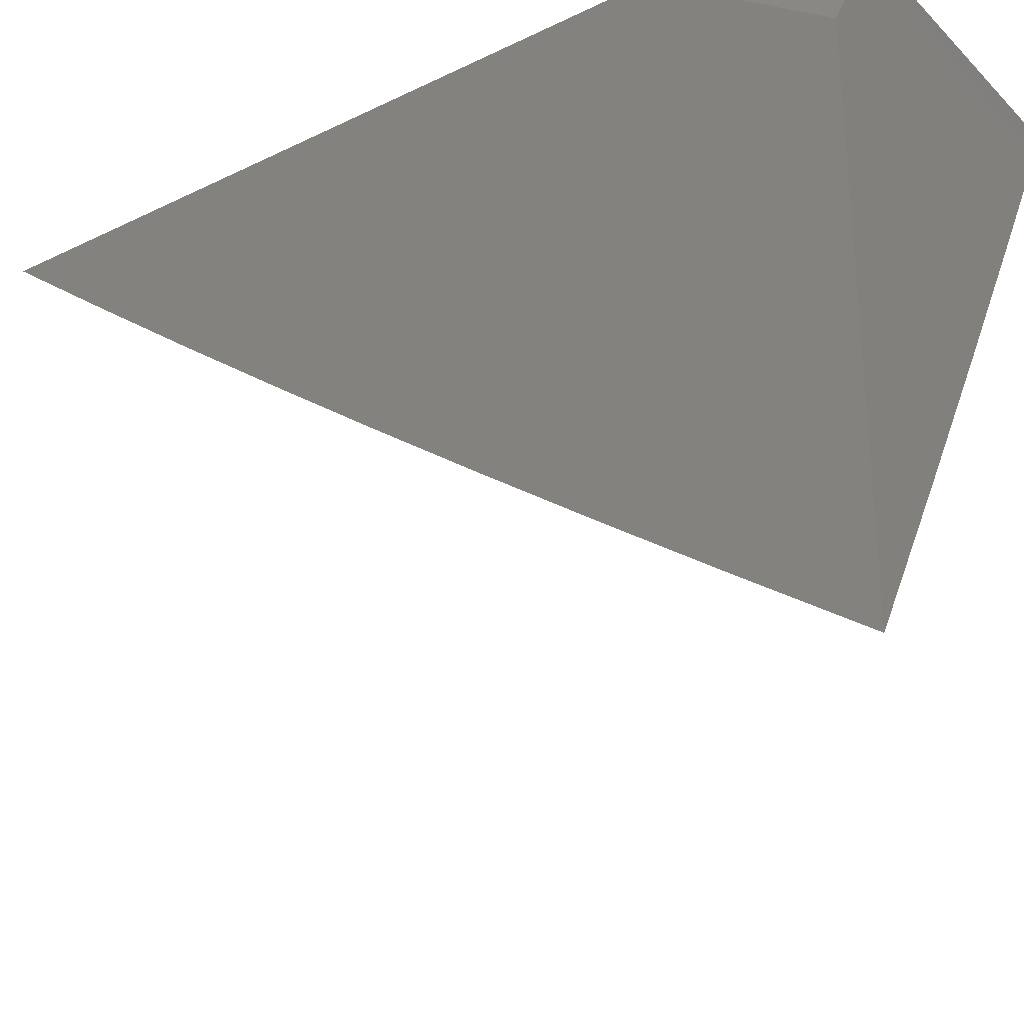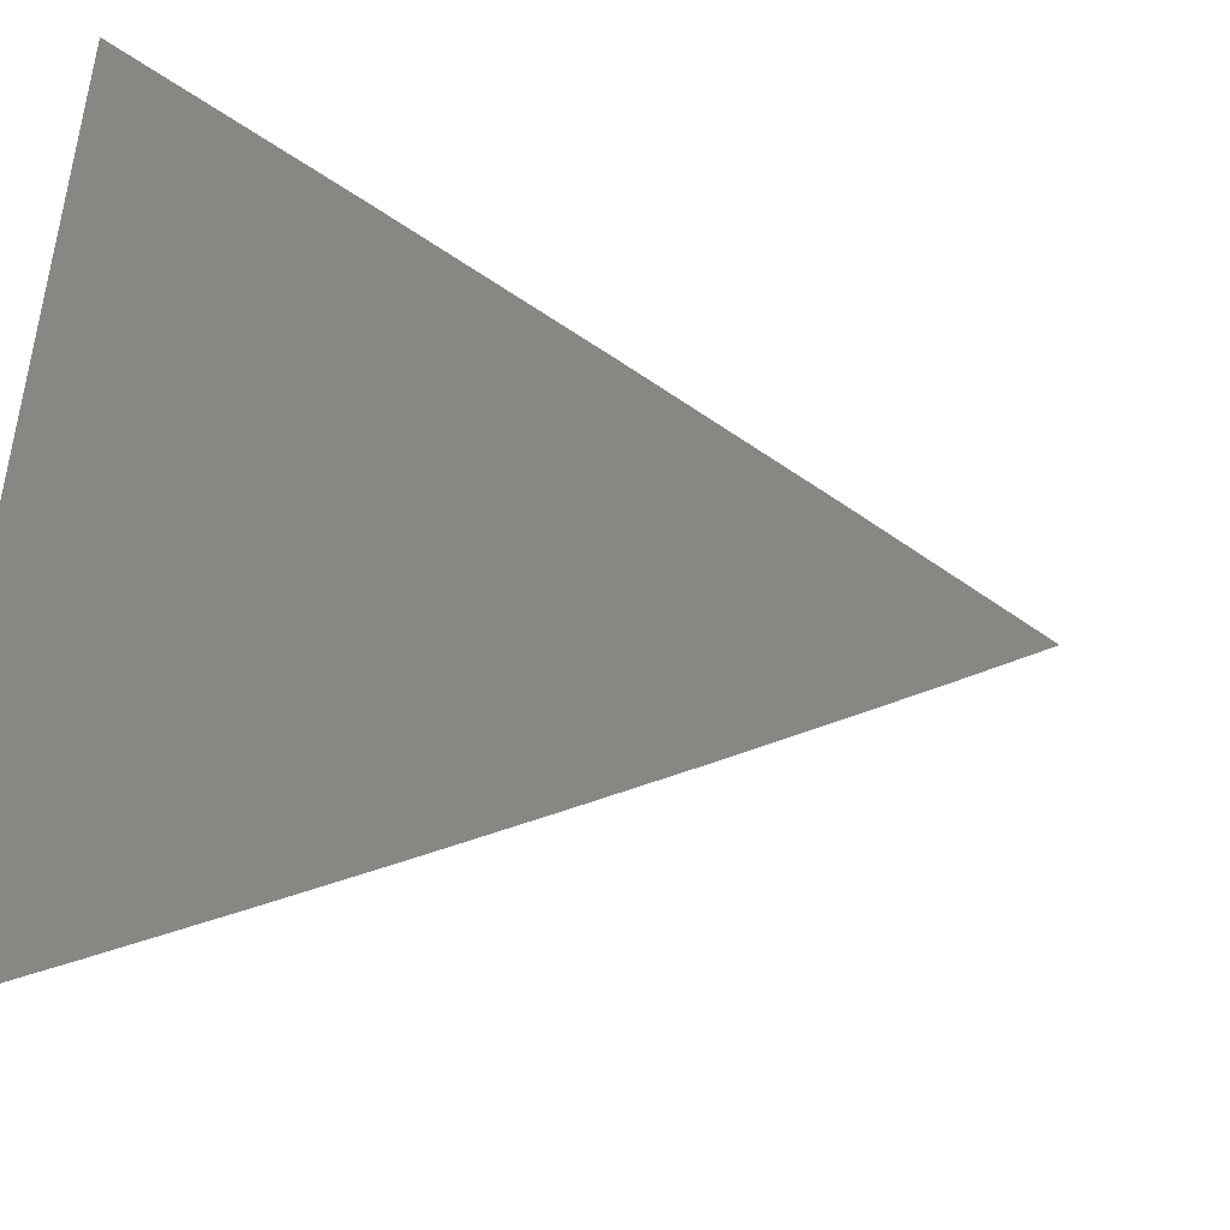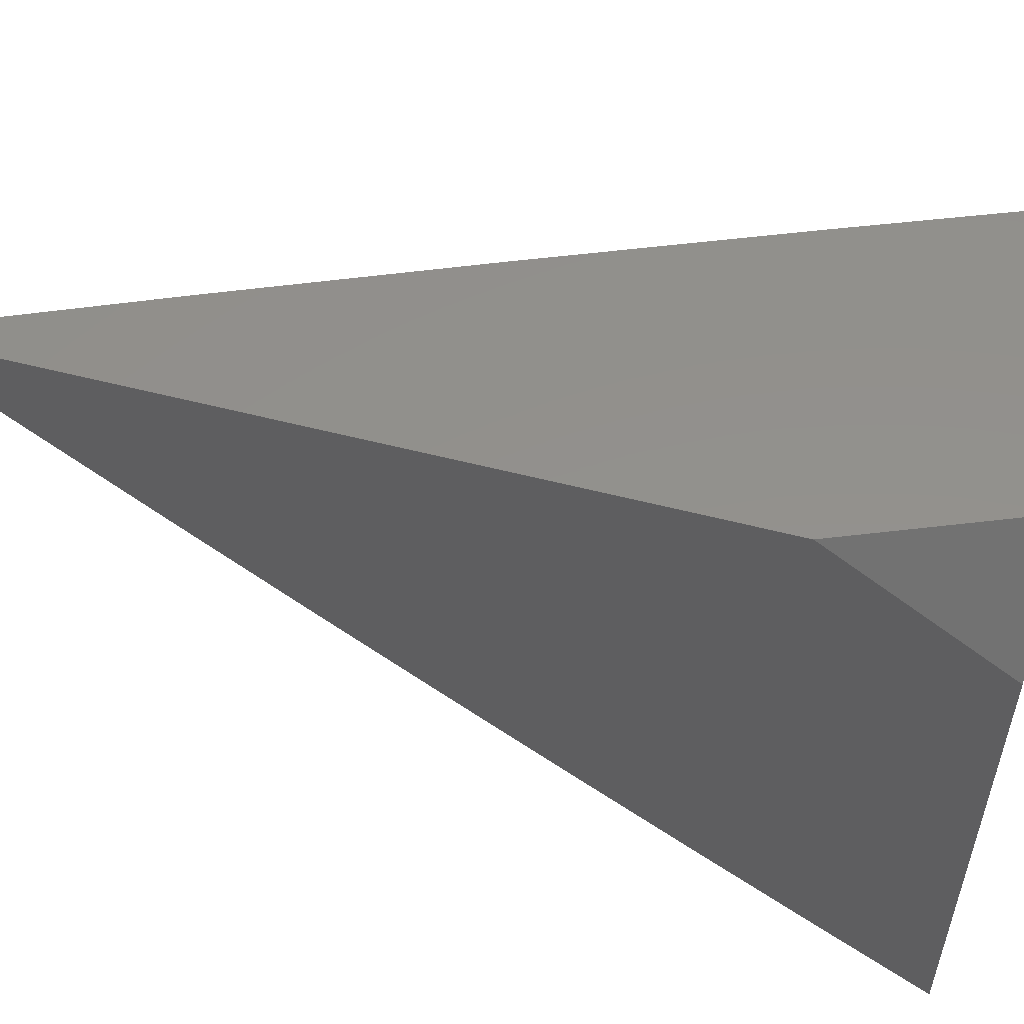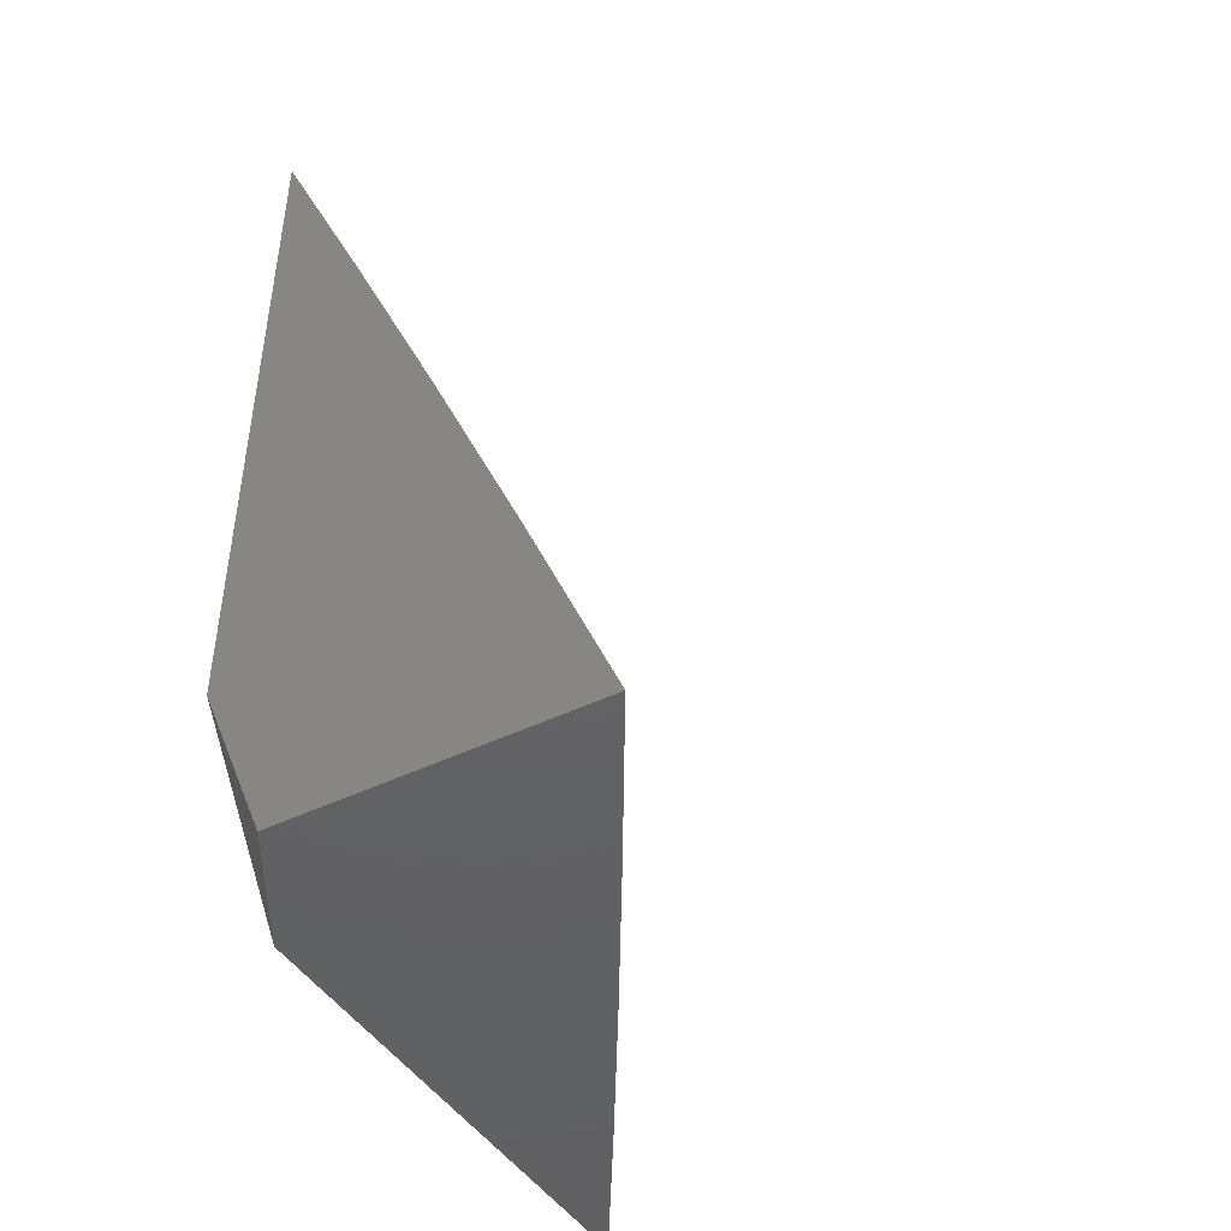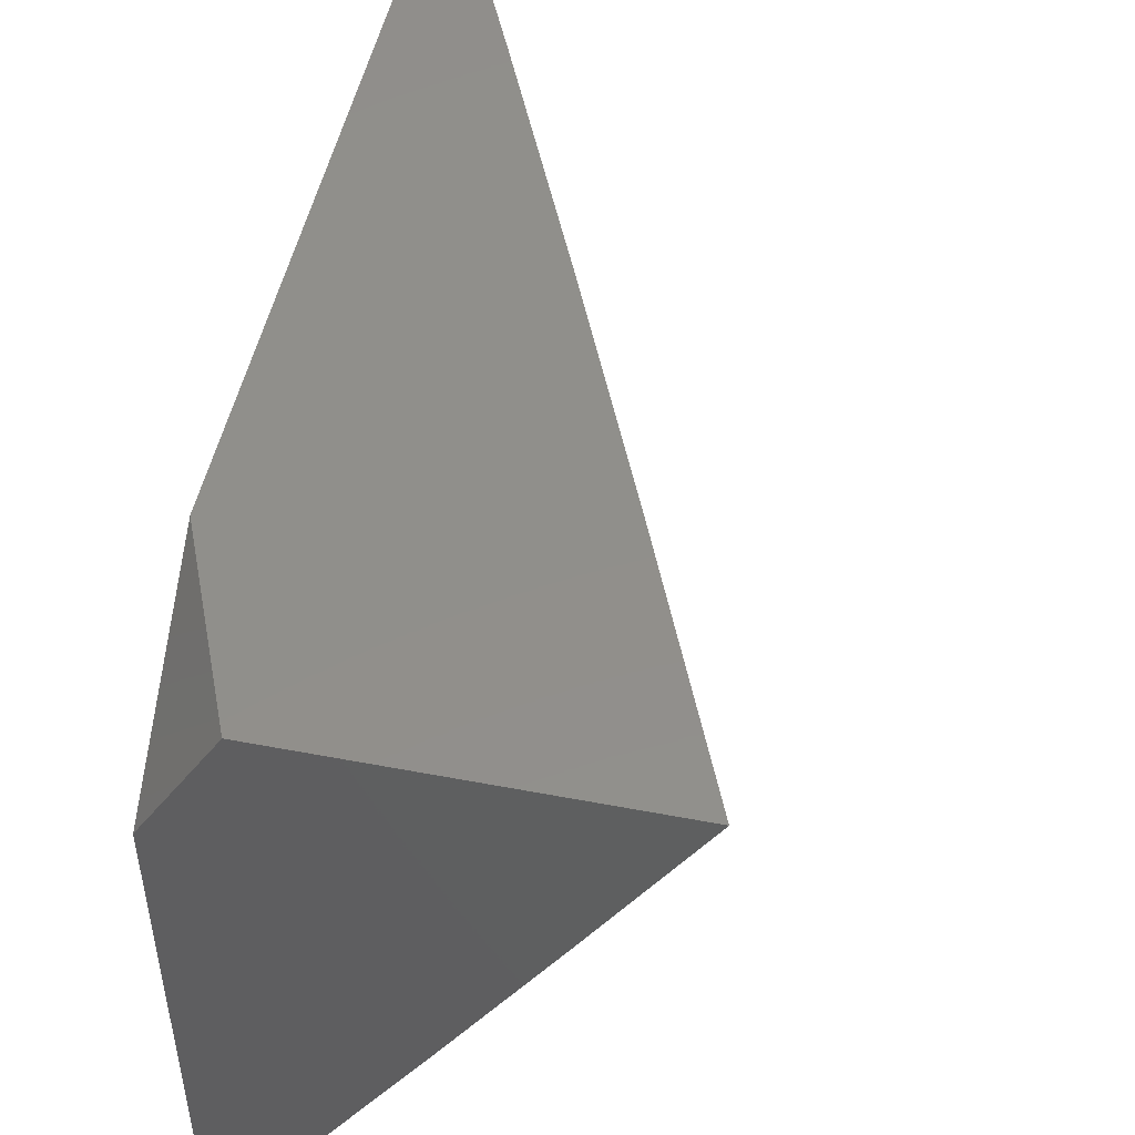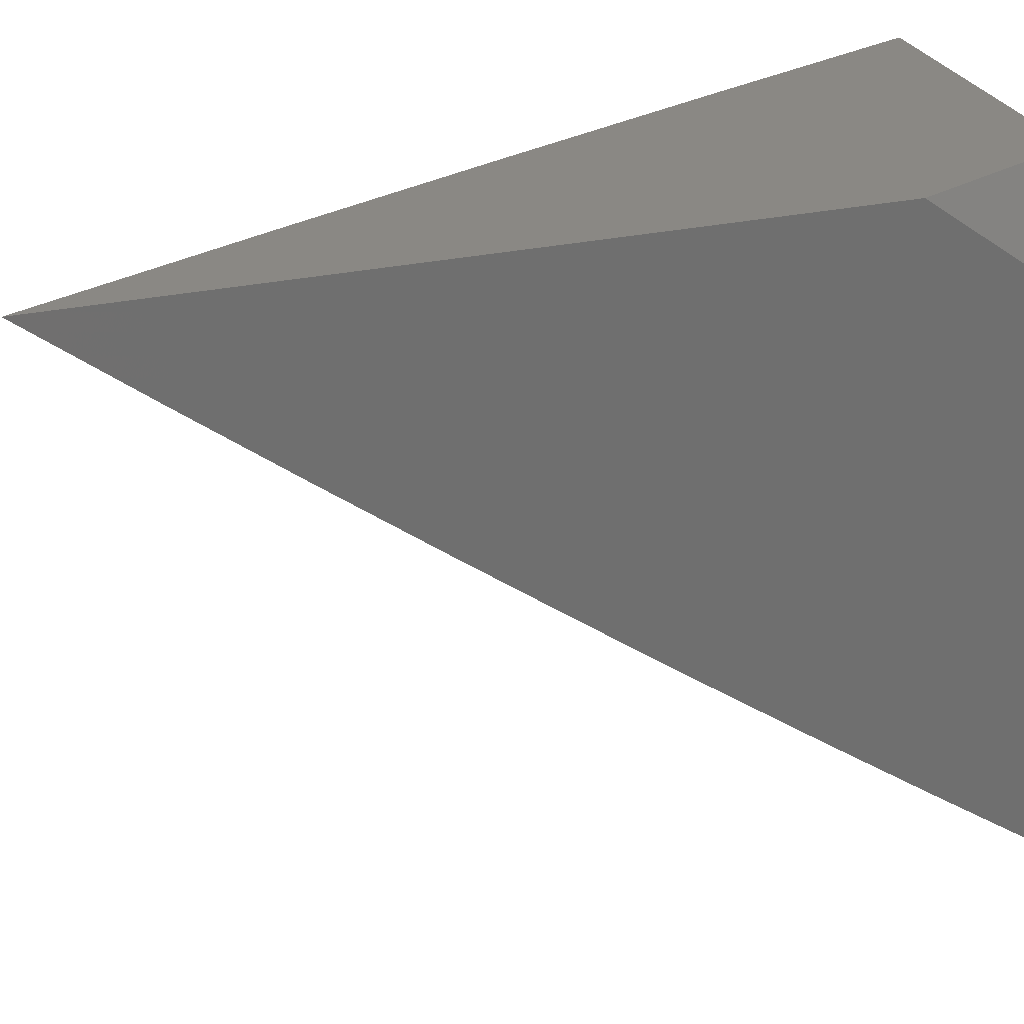
<metadata>
{"format":"stl","ext":"stl","renderer":"f3d","projection":"perspective","resolution":1024,"background":"white","views":[{"elev":-29.2,"azim":125.7,"up":"+Y"},{"elev":-51.3,"azim":-104.0,"up":"+Y"},{"elev":54.2,"azim":105.5,"up":"+Y"},{"elev":-44.6,"azim":-150.5,"up":"+Z"},{"elev":49.8,"azim":-168.1,"up":"+Y"},{"elev":27.6,"azim":71.0,"up":"+Y"}]}
</metadata>
<code>
# stl→obj: 25 verts, 46 faces
v -9 -5.043 4
v -9.025 -5 4
v -9 -5 4.06
v -9.135 -5 4
v -9.102 -5.058 4
v -9.103 -5 4.079
v -9.077 -5.044 4.079
v -9.069 -5 4.158
v -9.052 -5.03 4.157
v -9.035 -5 4.236
v -9.026 -5.015 4.236
v -9 -5 4.314
v -9 -5.03 4.276
v -9 -5.059 4.237
v -9.018 -5.087 4.157
v -9.044 -5.101 4.079
v -9.068 -5.115 4
v -9.01 -5.158 4.079
v -9.034 -5.172 4
v -9 -5.202 4.04
v -9 -5.23 4
v -9 -5.174 4.08
v -9 -5.146 4.119
v -9 -5.117 4.159
v -9 -5.088 4.198
f 1 2 3
f 4 5 6
f 6 5 7
f 6 7 8
f 8 7 9
f 8 9 10
f 10 9 11
f 10 11 12
f 12 11 13
f 13 11 14
f 14 11 9
f 14 9 15
f 15 9 7
f 15 7 16
f 16 7 5
f 16 5 17
f 16 17 18
f 18 17 19
f 18 19 20
f 20 19 21
f 20 22 18
f 18 22 23
f 18 23 16
f 16 23 24
f 16 24 15
f 15 24 25
f 15 25 14
f 2 8 3
f 3 8 10
f 3 10 12
f 4 6 2
f 2 6 8
f 1 17 2
f 2 17 5
f 2 5 4
f 21 19 1
f 1 19 17
f 3 24 1
f 1 24 23
f 1 23 22
f 12 13 3
f 3 13 14
f 3 14 25
f 25 24 3
f 22 20 1
f 1 20 21

</code>
